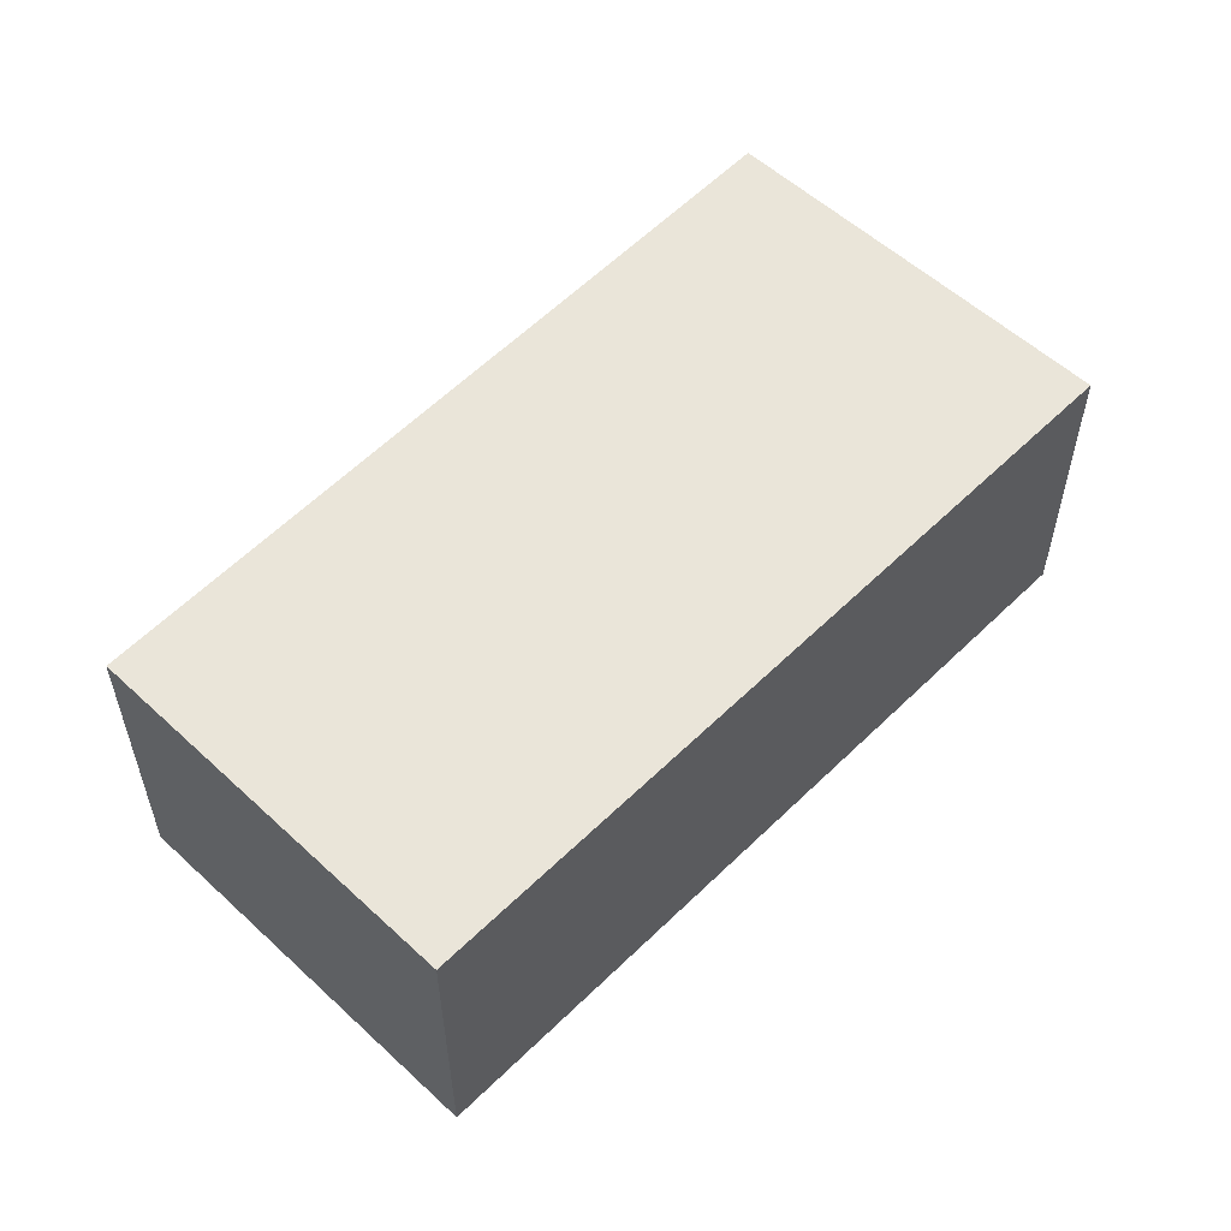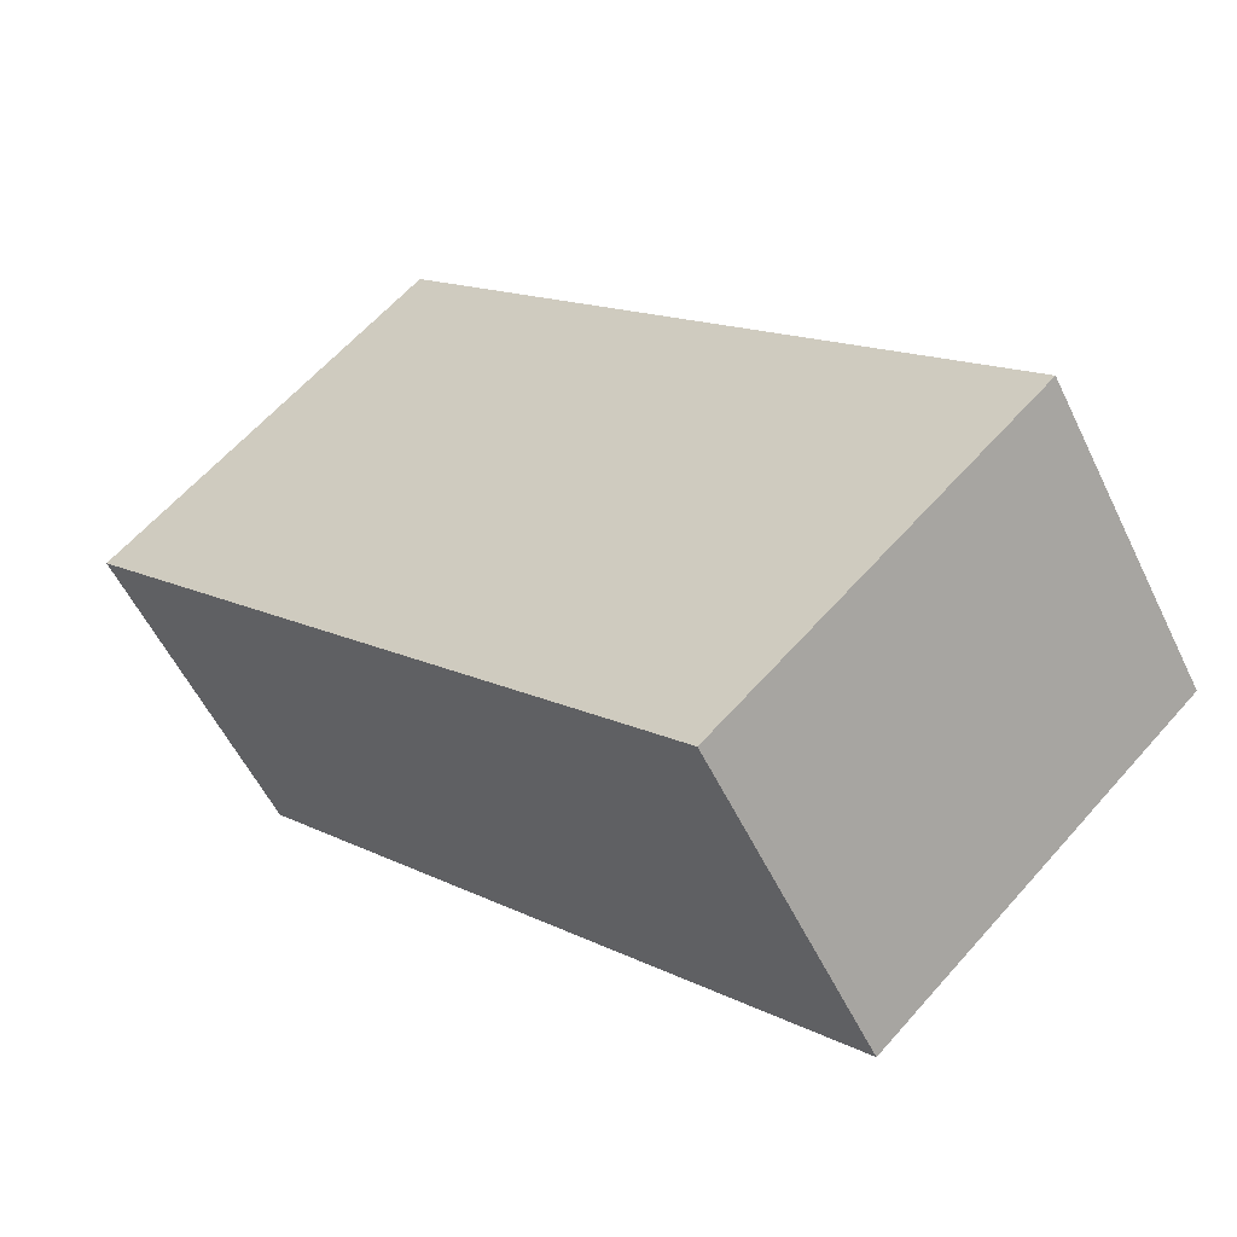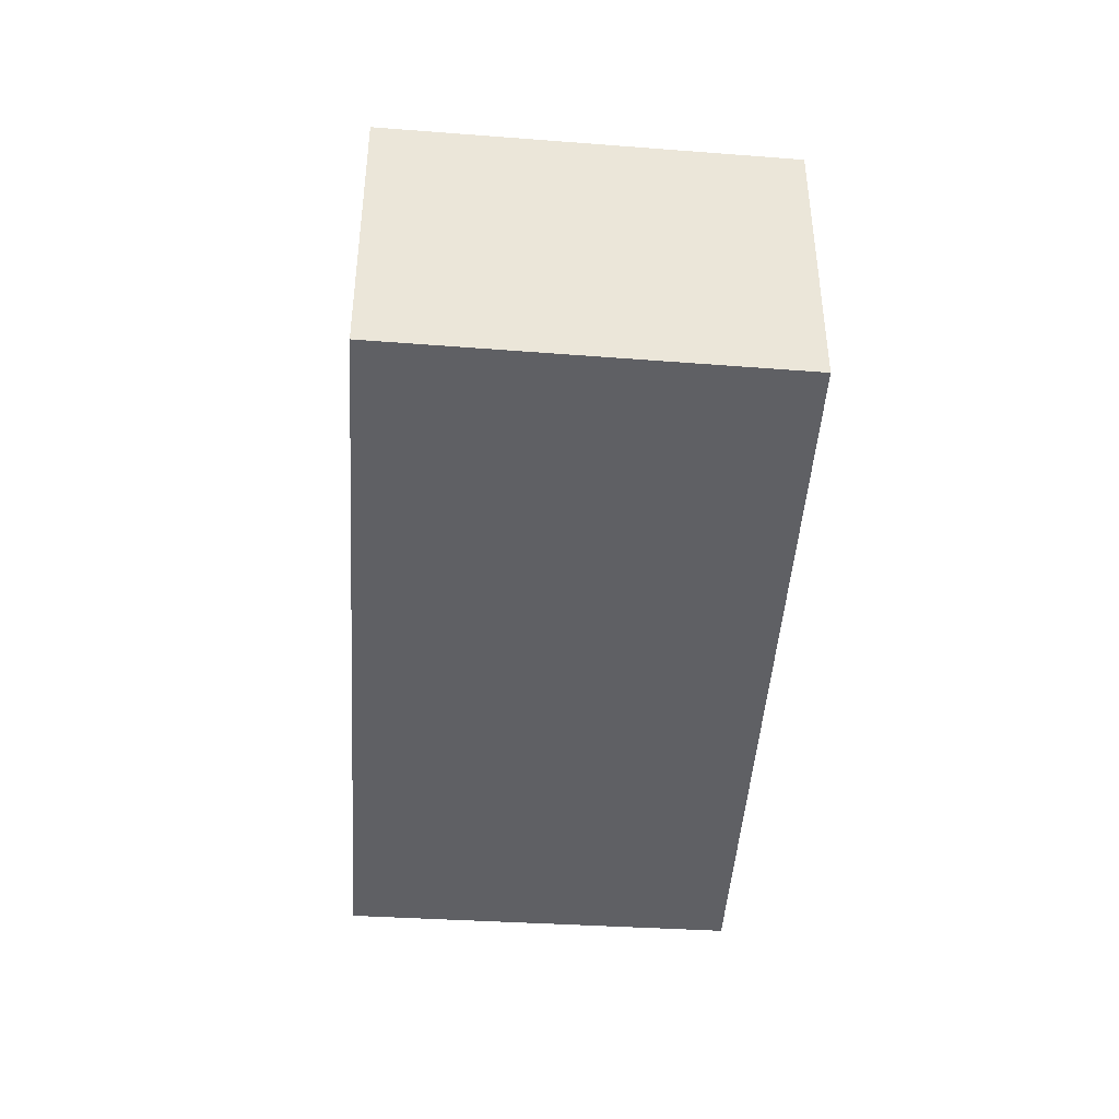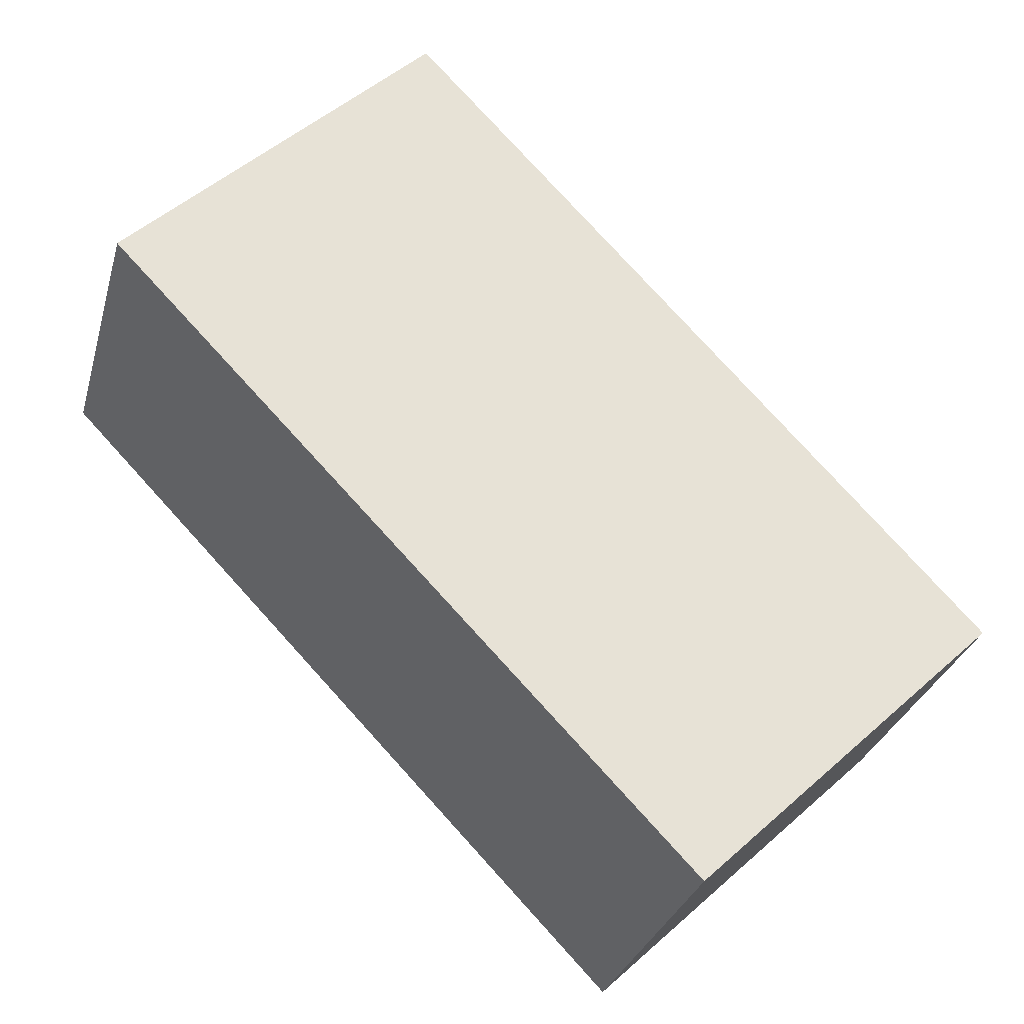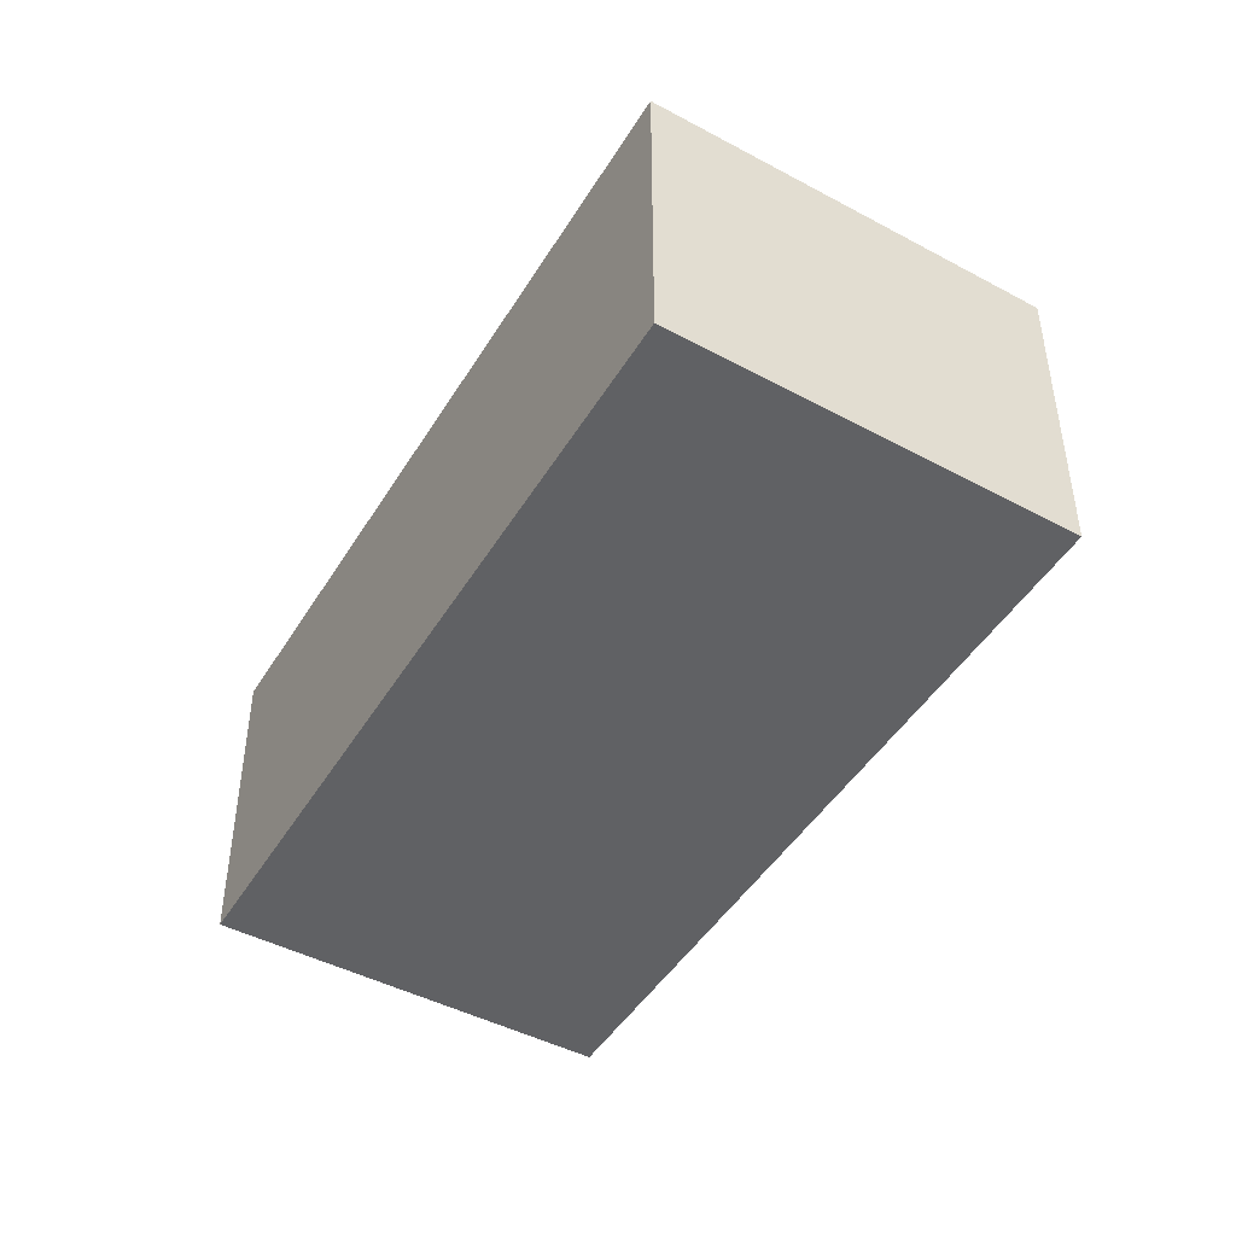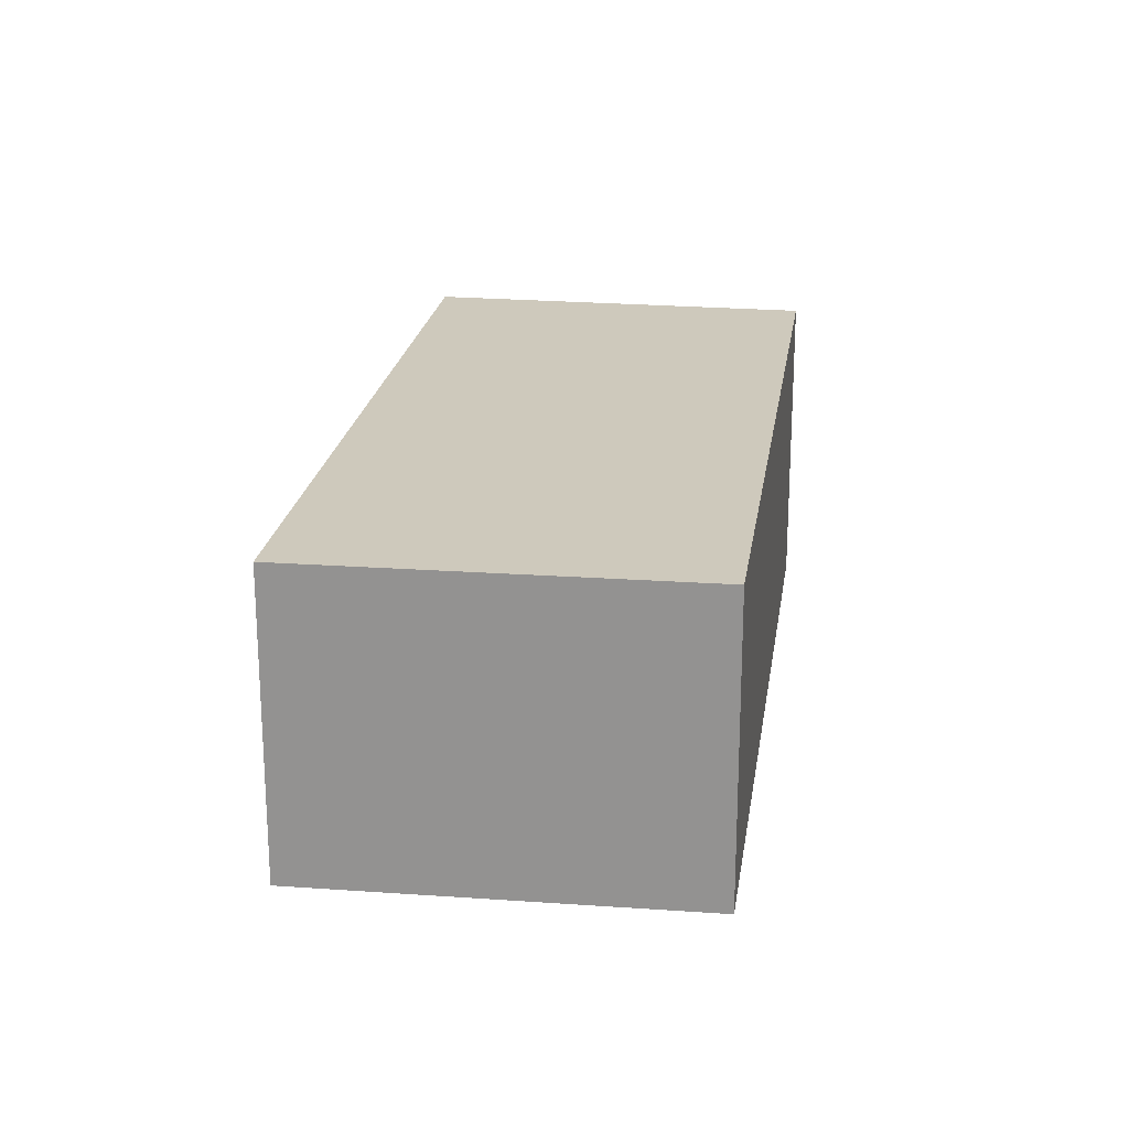
<metadata>
{"format":"obj","ext":"obj","renderer":"f3d","projection":"perspective","resolution":1024,"background":"white","views":[{"elev":57.7,"azim":-92.2,"up":"+Y"},{"elev":-55.3,"azim":-154.6,"up":"+Z"},{"elev":-45.1,"azim":39.8,"up":"+Y"},{"elev":-29.5,"azim":165.4,"up":"+Z"},{"elev":-46.8,"azim":13.3,"up":"+Y"},{"elev":22.4,"azim":51.9,"up":"+Y"}]}
</metadata>
<code>
v  2.436 2.61 -2.33
v  4.645 2.61 4.967
v  7.089 2.61 2.525
v  0 2.61 1.598e-16
v  7.089 -1.546e-16 2.525
v  2.436 1.427e-16 -2.33
v  0 0 0
v  4.645 -3.041e-16 4.967
g defaultobject
f 1 2 3
f 2 1 4
f 5 1 3
f 1 5 6
f 6 4 1
f 4 6 7
f 7 2 4
f 2 7 8
f 8 3 2
f 3 8 5
f 5 7 6
f 7 5 8

</code>
